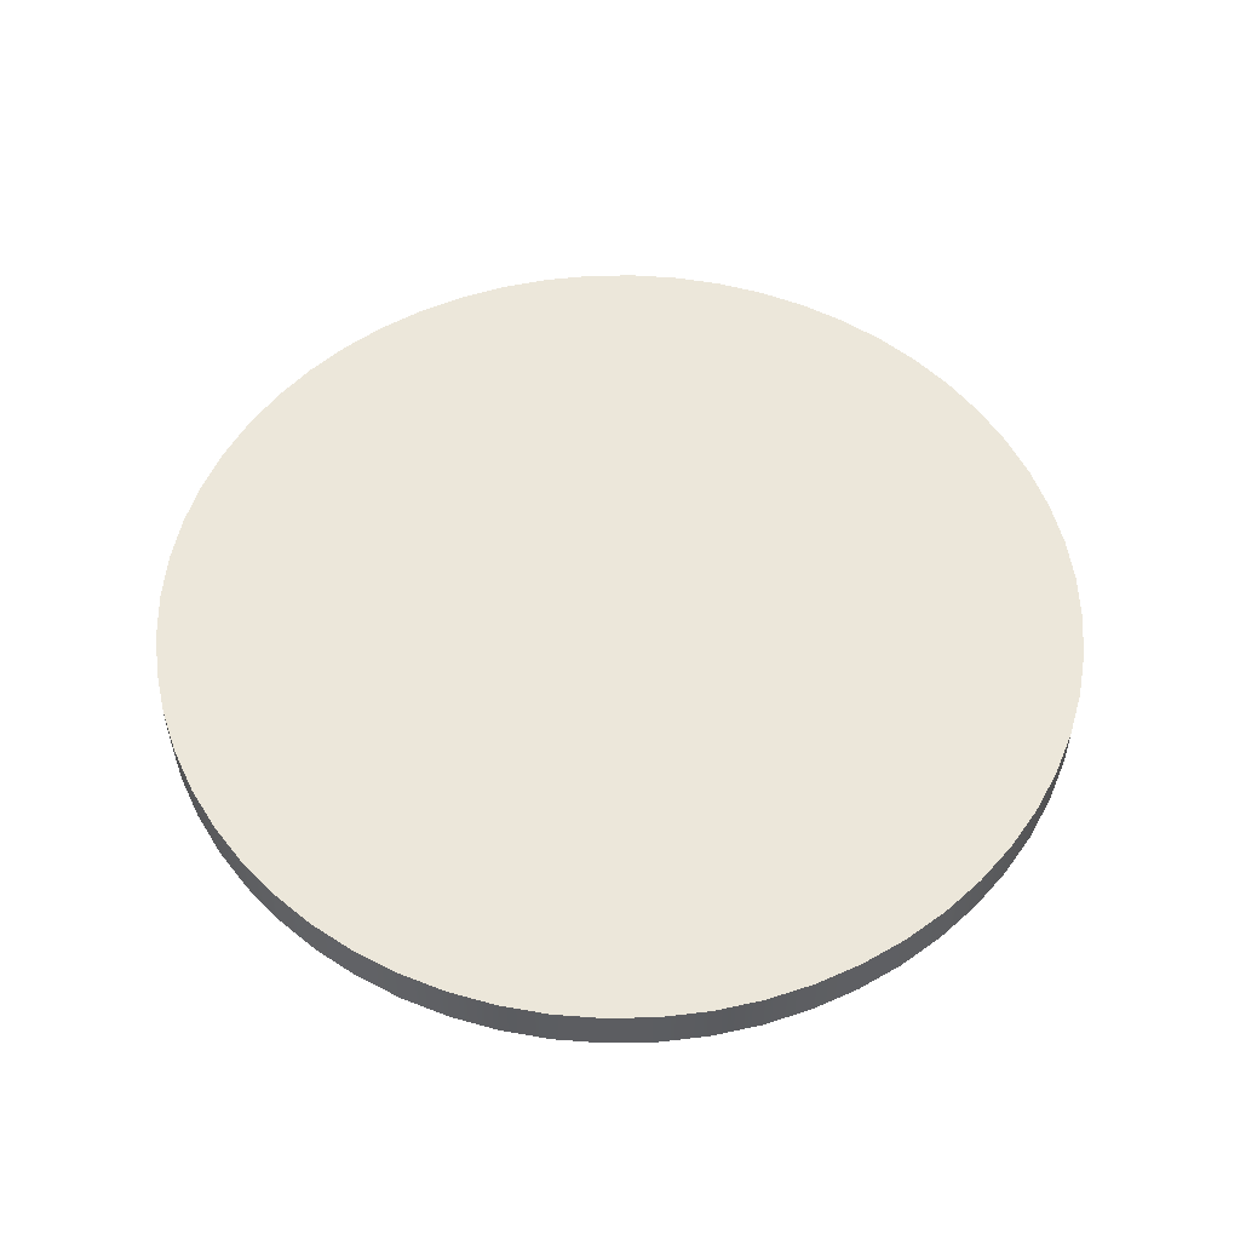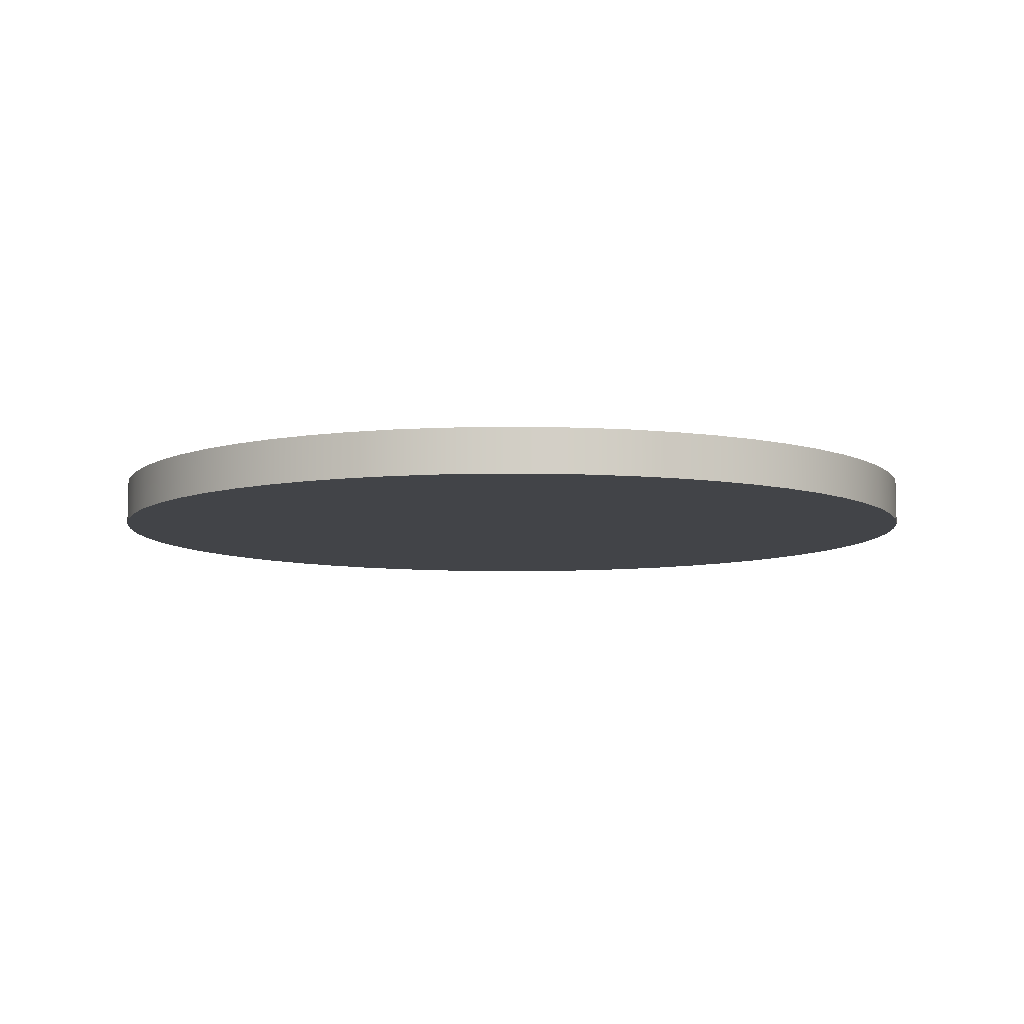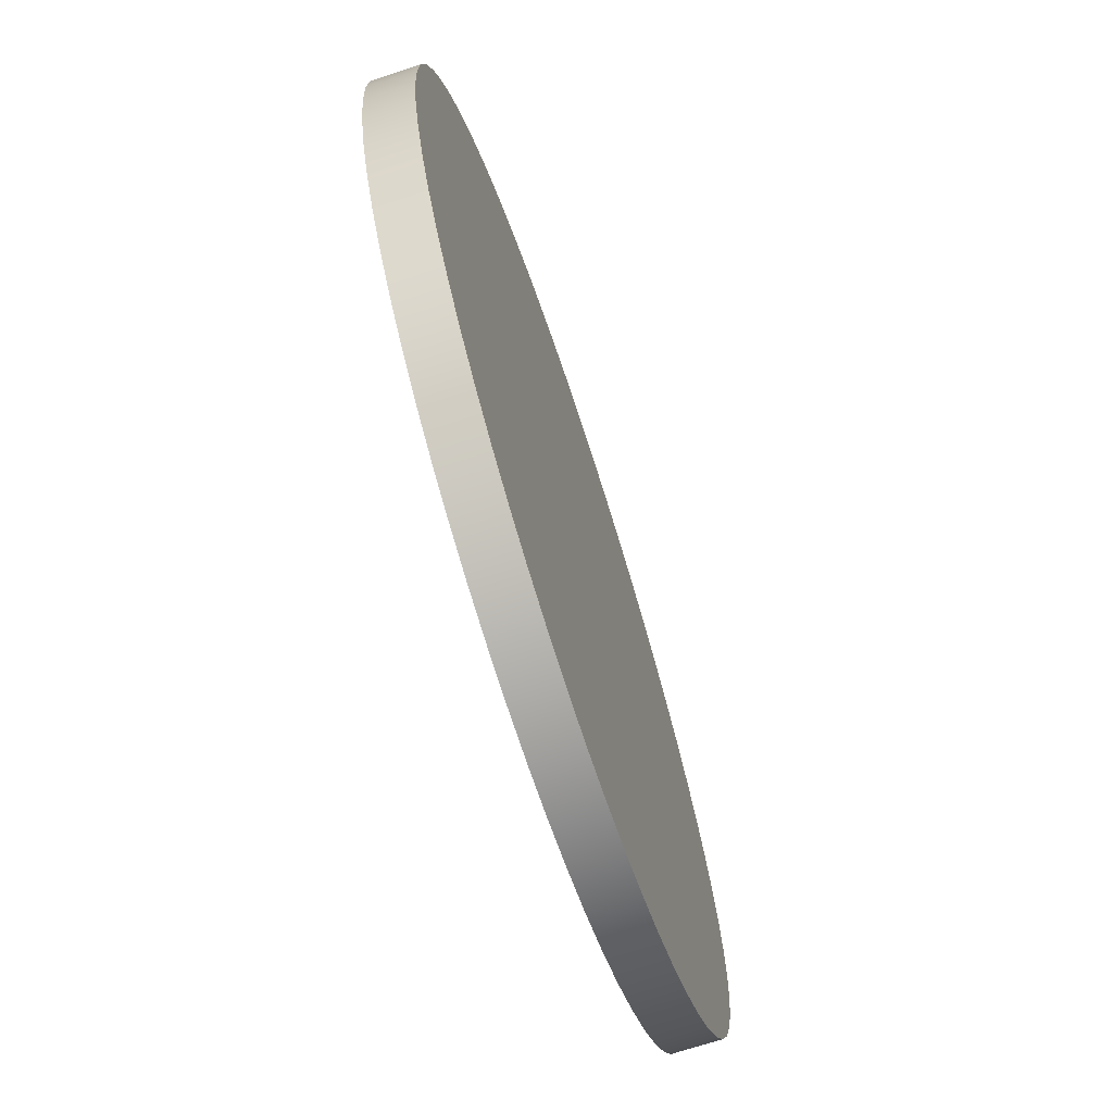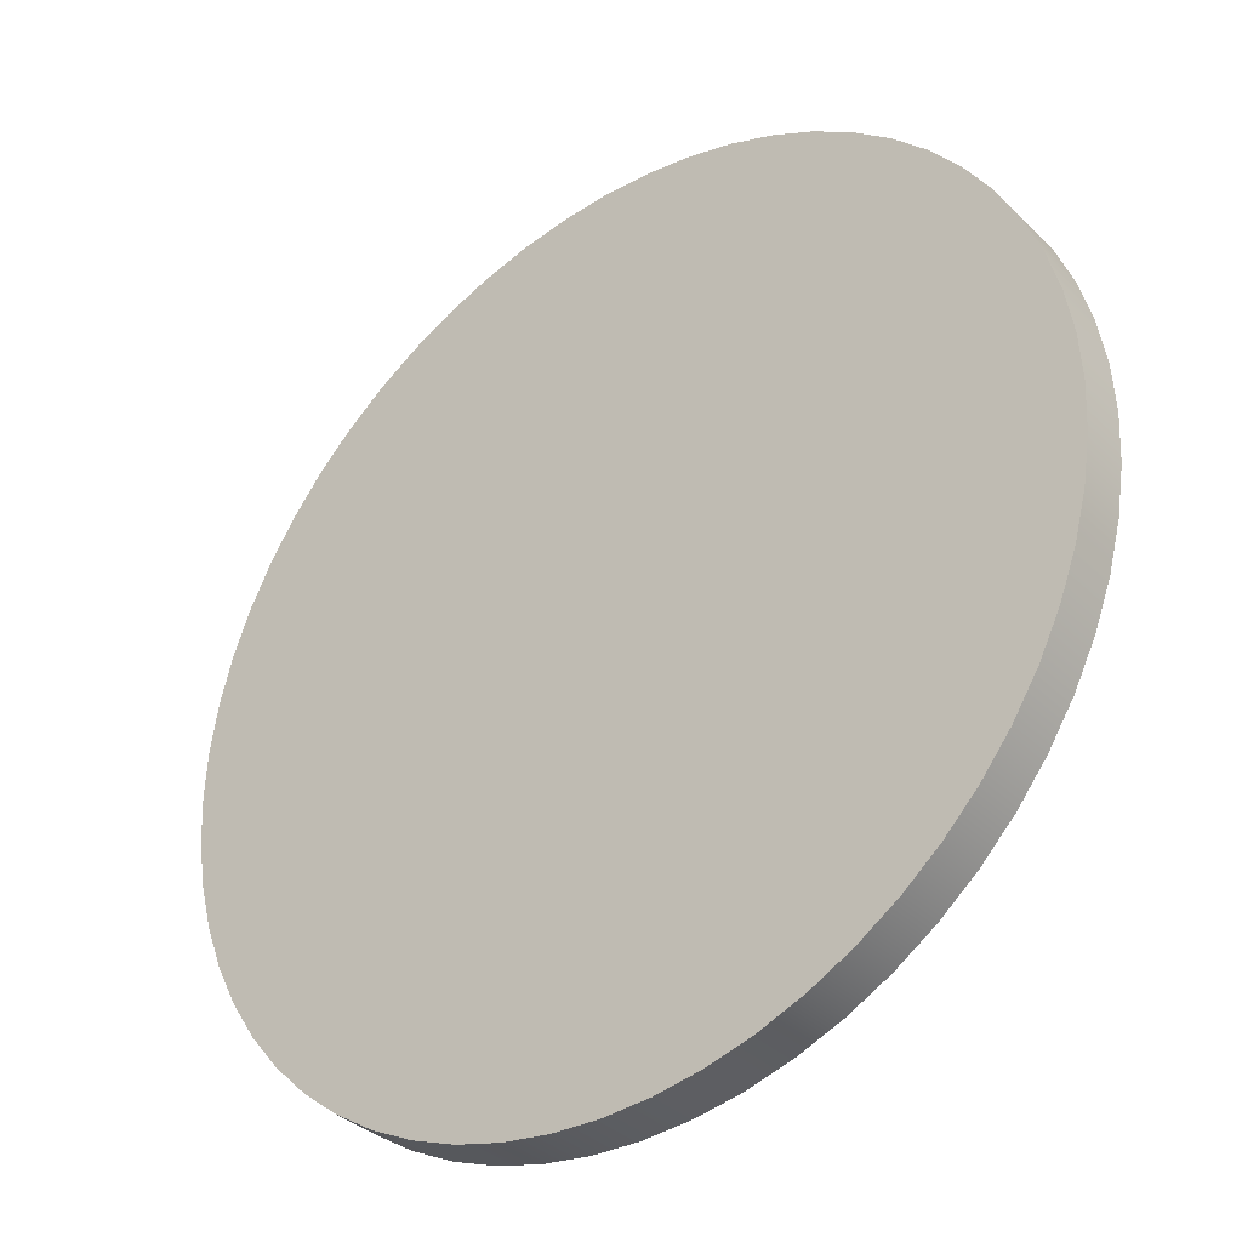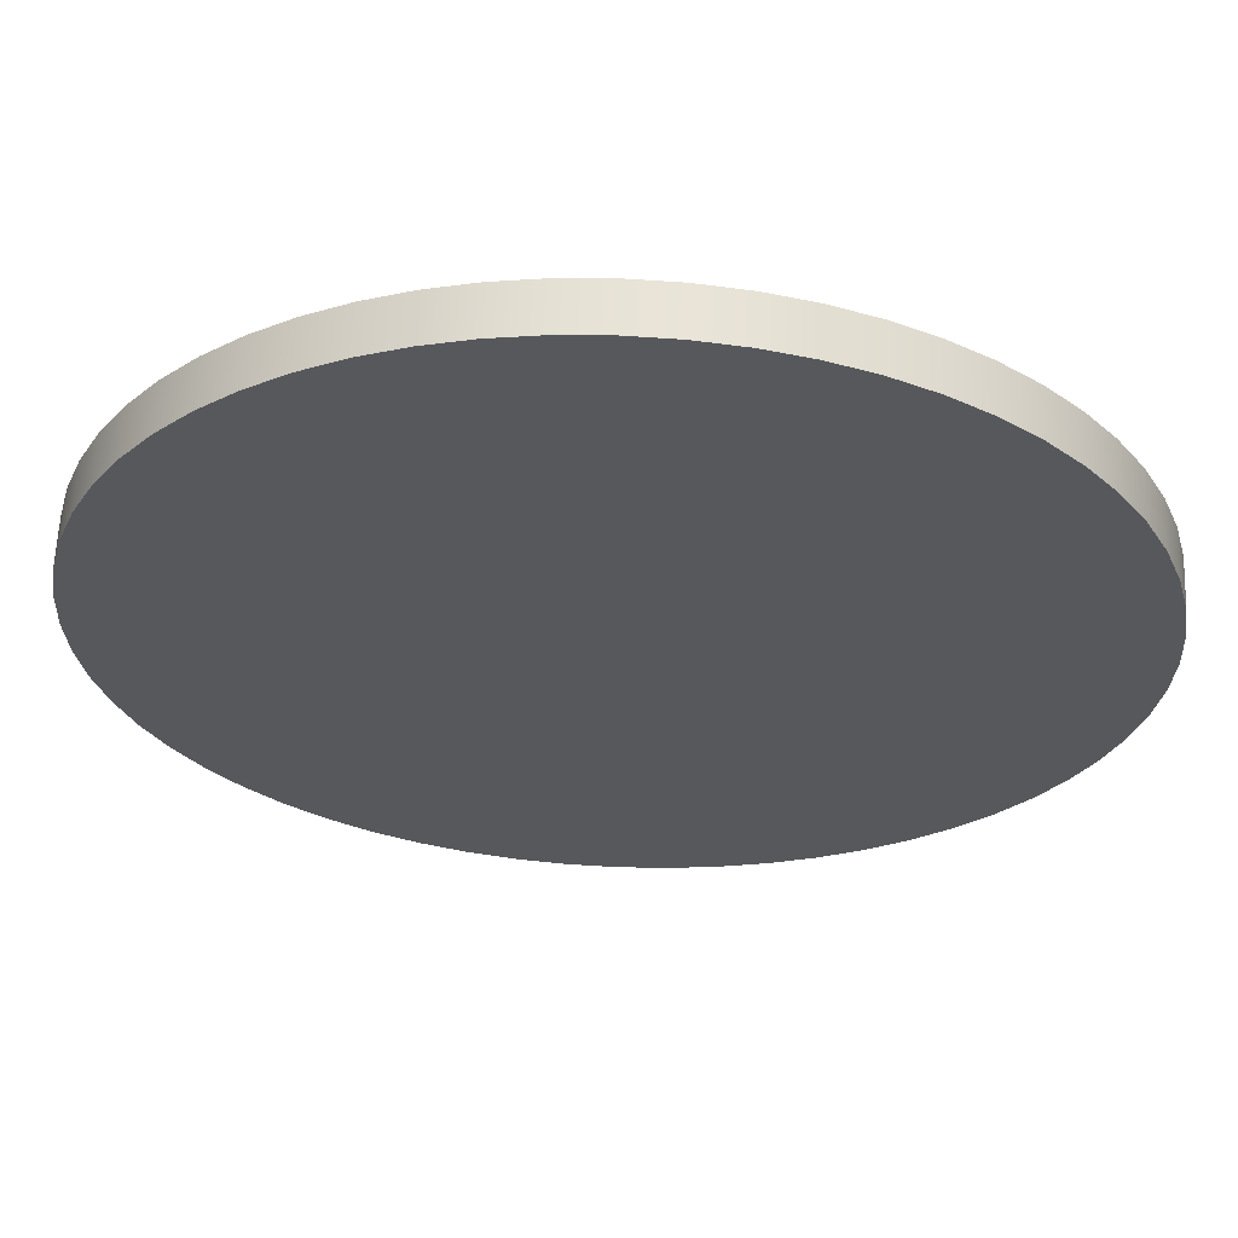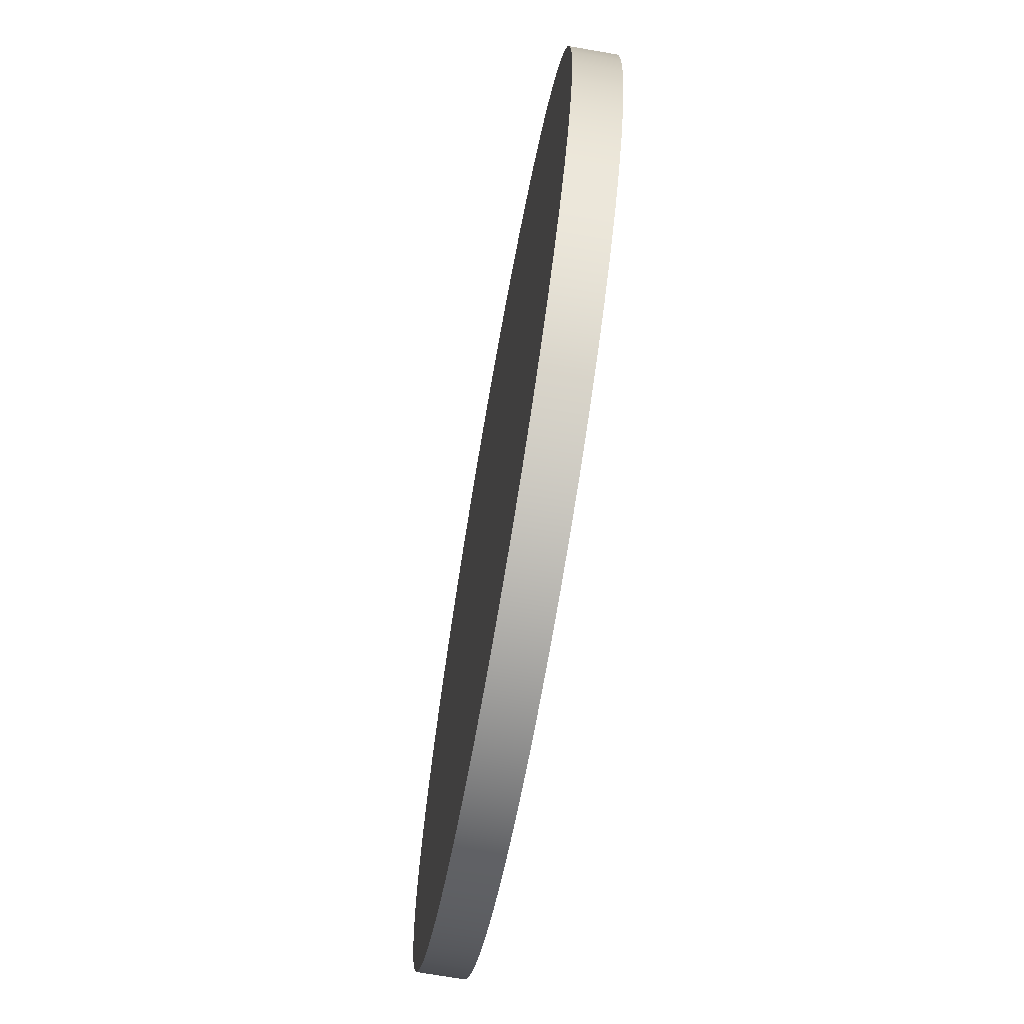
<metadata>
{"format":"obj","ext":"obj","renderer":"f3d","projection":"perspective","resolution":1024,"background":"white","views":[{"elev":53.1,"azim":31.7,"up":"+Y"},{"elev":-7.7,"azim":111.0,"up":"+Y"},{"elev":-71.0,"azim":108.1,"up":"+Z"},{"elev":-35.6,"azim":-141.2,"up":"+Z"},{"elev":62.0,"azim":2.3,"up":"+Z"},{"elev":-70.7,"azim":80.1,"up":"+Z"}]}
</metadata>
<code>
v -17.78 1.829 2.177e-15
v -17.68 1.829 -1.859
v -17.39 1.829 -3.697
v -16.91 1.829 -5.494
v -16.24 1.829 -7.232
v -15.4 1.829 -8.89
v -14.38 1.829 -10.45
v -13.21 1.829 -11.9
v -11.9 1.829 -13.21
v -10.45 1.829 -14.38
v -8.89 1.829 -15.4
v -7.232 1.829 -16.24
v -5.494 1.829 -16.91
v -3.697 1.829 -17.39
v -1.859 1.829 -17.68
v 1.089e-15 1.829 -17.78
v 1.859 1.829 -17.68
v 3.697 1.829 -17.39
v 5.494 1.829 -16.91
v 7.232 1.829 -16.24
v 8.89 1.829 -15.4
v 10.45 1.829 -14.38
v 11.9 1.829 -13.21
v 13.21 1.829 -11.9
v 14.38 1.829 -10.45
v 15.4 1.829 -8.89
v 16.24 1.829 -7.232
v 16.91 1.829 -5.494
v 17.39 1.829 -3.697
v 17.68 1.829 -1.859
v 17.78 1.829 0
v 17.68 1.829 1.859
v 17.39 1.829 3.697
v 16.91 1.829 5.494
v 16.24 1.829 7.232
v 15.4 1.829 8.89
v 14.38 1.829 10.45
v 13.21 1.829 11.9
v 11.9 1.829 13.21
v 10.45 1.829 14.38
v 8.89 1.829 15.4
v 7.232 1.829 16.24
v 5.494 1.829 16.91
v 3.697 1.829 17.39
v 1.859 1.829 17.68
v 1.089e-15 1.829 17.78
v -1.859 1.829 17.68
v -3.697 1.829 17.39
v -5.494 1.829 16.91
v -7.232 1.829 16.24
v -8.89 1.829 15.4
v -10.45 1.829 14.38
v -11.9 1.829 13.21
v -13.21 1.829 11.9
v -14.38 1.829 10.45
v -15.4 1.829 8.89
v -16.24 1.829 7.232
v -16.91 1.829 5.494
v -17.39 1.829 3.697
v -17.68 1.829 1.859
v -17.78 0 2.177e-15
v -17.68 0 1.859
v -17.39 0 3.697
v -16.91 0 5.494
v -16.24 0 7.232
v -15.4 0 8.89
v -14.38 0 10.45
v -13.21 0 11.9
v -11.9 0 13.21
v -10.45 0 14.38
v -8.89 0 15.4
v -7.232 0 16.24
v -5.494 0 16.91
v -3.697 0 17.39
v -1.859 0 17.68
v 1.089e-15 0 17.78
v 1.859 0 17.68
v 3.697 0 17.39
v 5.494 0 16.91
v 7.232 0 16.24
v 8.89 0 15.4
v 10.45 0 14.38
v 11.9 0 13.21
v 13.21 0 11.9
v 14.38 0 10.45
v 15.4 0 8.89
v 16.24 0 7.232
v 16.91 0 5.494
v 17.39 0 3.697
v 17.68 0 1.859
v 17.78 0 0
v 17.68 0 -1.859
v 17.39 0 -3.697
v 16.91 0 -5.494
v 16.24 0 -7.232
v 15.4 0 -8.89
v 14.38 0 -10.45
v 13.21 0 -11.9
v 11.9 0 -13.21
v 10.45 0 -14.38
v 8.89 0 -15.4
v 7.232 0 -16.24
v 5.494 0 -16.91
v 3.697 0 -17.39
v 1.859 0 -17.68
v 1.089e-15 0 -17.78
v -1.859 0 -17.68
v -3.697 0 -17.39
v -5.494 0 -16.91
v -7.232 0 -16.24
v -8.89 0 -15.4
v -10.45 0 -14.38
v -11.9 0 -13.21
v -13.21 0 -11.9
v -14.38 0 -10.45
v -15.4 0 -8.89
v -16.24 0 -7.232
v -16.91 0 -5.494
v -17.39 0 -3.697
v -17.68 0 -1.859
v -17.78 0 2.177e-15
v -17.78 1.829 2.177e-15
v -17.78 1.829 2.177e-15
v -17.68 1.829 1.859
v -17.39 1.829 3.697
v -16.91 1.829 5.494
v -16.24 1.829 7.232
v -15.4 1.829 8.89
v -14.38 1.829 10.45
v -13.21 1.829 11.9
v -11.9 1.829 13.21
v -10.45 1.829 14.38
v -8.89 1.829 15.4
v -7.232 1.829 16.24
v -5.494 1.829 16.91
v -3.697 1.829 17.39
v -1.859 1.829 17.68
v 1.089e-15 1.829 17.78
v 1.859 1.829 17.68
v 3.697 1.829 17.39
v 5.494 1.829 16.91
v 7.232 1.829 16.24
v 8.89 1.829 15.4
v 10.45 1.829 14.38
v 11.9 1.829 13.21
v 13.21 1.829 11.9
v 14.38 1.829 10.45
v 15.4 1.829 8.89
v 16.24 1.829 7.232
v 16.91 1.829 5.494
v 17.39 1.829 3.697
v 17.68 1.829 1.859
v 17.78 1.829 0
v 17.68 1.829 -1.859
v 17.39 1.829 -3.697
v 16.91 1.829 -5.494
v 16.24 1.829 -7.232
v 15.4 1.829 -8.89
v 14.38 1.829 -10.45
v 13.21 1.829 -11.9
v 11.9 1.829 -13.21
v 10.45 1.829 -14.38
v 8.89 1.829 -15.4
v 7.232 1.829 -16.24
v 5.494 1.829 -16.91
v 3.697 1.829 -17.39
v 1.859 1.829 -17.68
v 1.089e-15 1.829 -17.78
v -1.859 1.829 -17.68
v -3.697 1.829 -17.39
v -5.494 1.829 -16.91
v -7.232 1.829 -16.24
v -8.89 1.829 -15.4
v -10.45 1.829 -14.38
v -11.9 1.829 -13.21
v -13.21 1.829 -11.9
v -14.38 1.829 -10.45
v -15.4 1.829 -8.89
v -16.24 1.829 -7.232
v -16.91 1.829 -5.494
v -17.39 1.829 -3.697
v -17.68 1.829 -1.859
v -17.78 0 2.177e-15
v -17.68 0 -1.859
v -17.39 0 -3.697
v -16.91 0 -5.494
v -16.24 0 -7.232
v -15.4 0 -8.89
v -14.38 0 -10.45
v -13.21 0 -11.9
v -11.9 0 -13.21
v -10.45 0 -14.38
v -8.89 0 -15.4
v -7.232 0 -16.24
v -5.494 0 -16.91
v -3.697 0 -17.39
v -1.859 0 -17.68
v 1.089e-15 0 -17.78
v 1.859 0 -17.68
v 3.697 0 -17.39
v 5.494 0 -16.91
v 7.232 0 -16.24
v 8.89 0 -15.4
v 10.45 0 -14.38
v 11.9 0 -13.21
v 13.21 0 -11.9
v 14.38 0 -10.45
v 15.4 0 -8.89
v 16.24 0 -7.232
v 16.91 0 -5.494
v 17.39 0 -3.697
v 17.68 0 -1.859
v 17.78 0 0
v 17.68 0 1.859
v 17.39 0 3.697
v 16.91 0 5.494
v 16.24 0 7.232
v 15.4 0 8.89
v 14.38 0 10.45
v 13.21 0 11.9
v 11.9 0 13.21
v 10.45 0 14.38
v 8.89 0 15.4
v 7.232 0 16.24
v 5.494 0 16.91
v 3.697 0 17.39
v 1.859 0 17.68
v 1.089e-15 0 17.78
v -1.859 0 17.68
v -3.697 0 17.39
v -5.494 0 16.91
v -7.232 0 16.24
v -8.89 0 15.4
v -10.45 0 14.38
v -11.9 0 13.21
v -13.21 0 11.9
v -14.38 0 10.45
v -15.4 0 8.89
v -16.24 0 7.232
v -16.91 0 5.494
v -17.39 0 3.697
v -17.68 0 1.859
f 2 120 1
f 1 120 121
f 122 61 60
f 60 61 62
f 60 62 59
f 59 62 63
f 59 63 58
f 58 63 64
f 58 64 57
f 57 64 65
f 57 65 56
f 56 65 66
f 56 66 55
f 55 66 67
f 55 67 54
f 54 67 68
f 54 68 53
f 53 68 69
f 53 69 52
f 52 69 70
f 52 70 51
f 51 70 71
f 51 71 50
f 50 71 72
f 50 72 49
f 49 72 73
f 49 73 48
f 48 73 74
f 48 74 47
f 47 74 75
f 47 75 46
f 46 75 76
f 46 76 45
f 45 76 77
f 45 77 44
f 44 77 78
f 44 78 43
f 43 78 79
f 43 79 42
f 42 79 80
f 42 80 41
f 41 80 81
f 41 81 40
f 40 81 82
f 40 82 39
f 39 82 83
f 39 83 38
f 38 83 84
f 38 84 37
f 37 84 85
f 37 85 36
f 36 85 86
f 36 86 35
f 35 86 87
f 35 87 34
f 34 87 88
f 34 88 33
f 33 88 89
f 33 89 32
f 32 89 90
f 32 90 31
f 31 90 91
f 31 91 30
f 30 91 92
f 30 92 29
f 29 92 93
f 29 93 28
f 28 93 94
f 28 94 27
f 27 94 95
f 27 95 26
f 26 95 96
f 26 96 25
f 25 96 97
f 25 97 24
f 24 97 98
f 24 98 23
f 23 98 99
f 23 99 22
f 22 99 100
f 22 100 21
f 21 100 101
f 21 101 20
f 20 101 102
f 20 102 19
f 19 102 103
f 19 103 18
f 18 103 104
f 18 104 17
f 17 104 105
f 17 105 16
f 16 105 106
f 16 106 15
f 15 106 107
f 15 107 14
f 14 107 108
f 14 108 13
f 13 108 109
f 13 109 12
f 12 109 110
f 12 110 11
f 11 110 111
f 11 111 10
f 10 111 112
f 10 112 9
f 9 112 113
f 9 113 8
f 8 113 114
f 8 114 7
f 7 114 115
f 7 115 6
f 6 115 116
f 6 116 5
f 5 116 117
f 5 117 4
f 4 117 118
f 4 118 3
f 3 118 119
f 3 119 2
f 2 119 120
f 124 152 123
f 123 152 153
f 123 153 182
f 182 153 154
f 182 154 181
f 181 154 155
f 181 155 180
f 180 155 156
f 180 156 179
f 179 156 157
f 179 157 178
f 178 157 158
f 178 158 177
f 177 158 159
f 177 159 176
f 176 159 160
f 176 160 175
f 175 160 161
f 175 161 174
f 174 161 162
f 174 162 173
f 173 162 163
f 173 163 172
f 172 163 164
f 172 164 171
f 171 164 165
f 171 165 170
f 170 165 166
f 170 166 169
f 169 166 167
f 169 167 168
f 152 124 151
f 151 124 125
f 151 125 150
f 150 125 126
f 150 126 149
f 149 126 127
f 149 127 148
f 148 127 128
f 148 128 147
f 147 128 129
f 147 129 146
f 146 129 130
f 146 130 145
f 145 130 131
f 145 131 144
f 144 131 132
f 144 132 143
f 143 132 133
f 143 133 142
f 142 133 134
f 142 134 141
f 141 134 135
f 141 135 140
f 140 135 136
f 140 136 139
f 139 136 137
f 139 137 138
f 184 212 183
f 183 212 213
f 183 213 242
f 242 213 214
f 242 214 241
f 241 214 215
f 241 215 240
f 240 215 216
f 240 216 239
f 239 216 217
f 239 217 238
f 238 217 218
f 238 218 237
f 237 218 219
f 237 219 236
f 236 219 220
f 236 220 235
f 235 220 221
f 235 221 234
f 234 221 222
f 234 222 233
f 233 222 223
f 233 223 232
f 232 223 224
f 232 224 231
f 231 224 225
f 231 225 230
f 230 225 226
f 230 226 229
f 229 226 227
f 229 227 228
f 212 184 211
f 211 184 185
f 211 185 210
f 210 185 186
f 210 186 209
f 209 186 187
f 209 187 208
f 208 187 188
f 208 188 207
f 207 188 189
f 207 189 206
f 206 189 190
f 206 190 205
f 205 190 191
f 205 191 204
f 204 191 192
f 204 192 203
f 203 192 193
f 203 193 202
f 202 193 194
f 202 194 201
f 201 194 195
f 201 195 200
f 200 195 196
f 200 196 199
f 199 196 197
f 199 197 198

</code>
